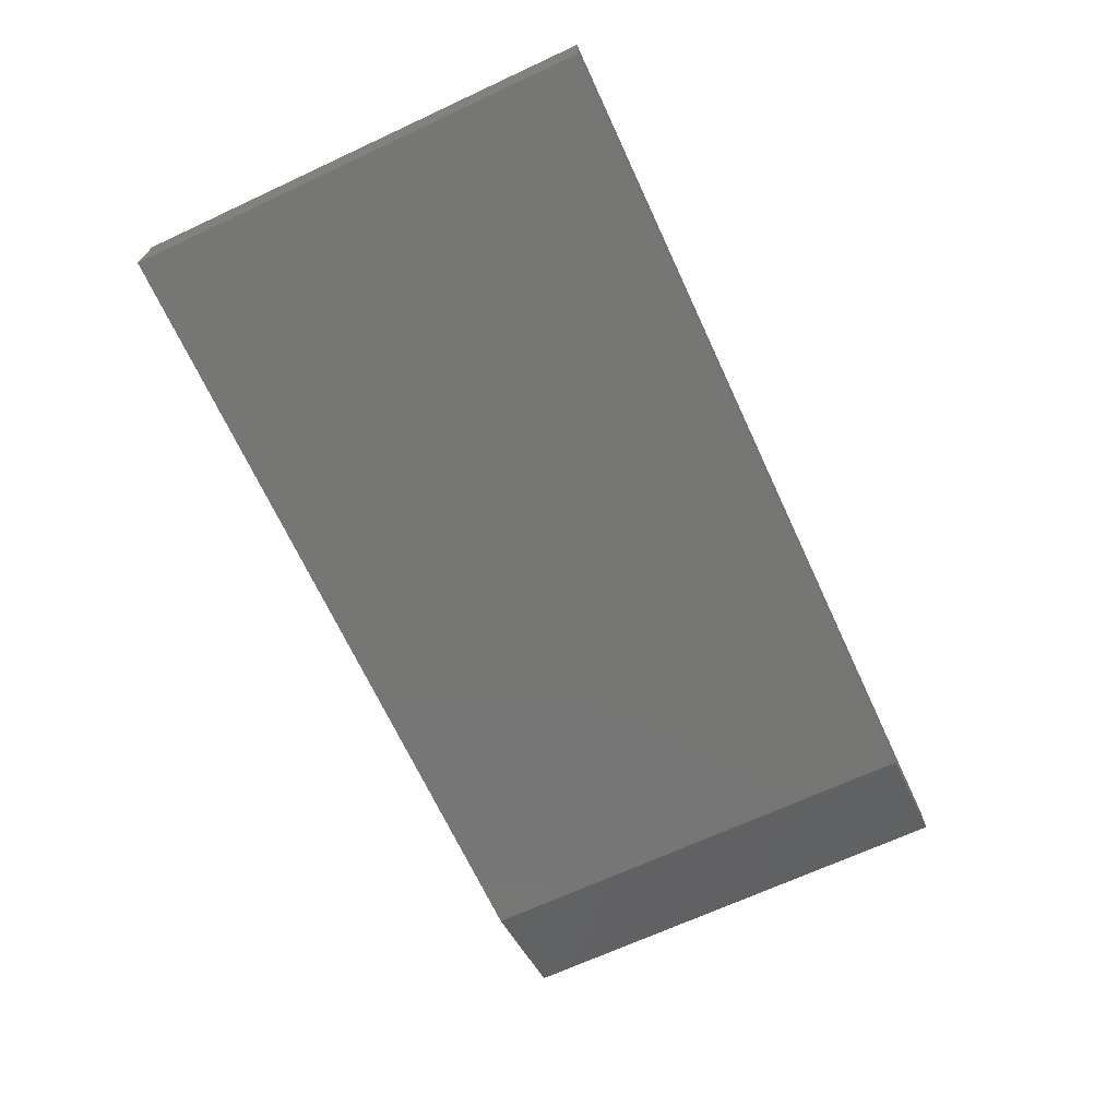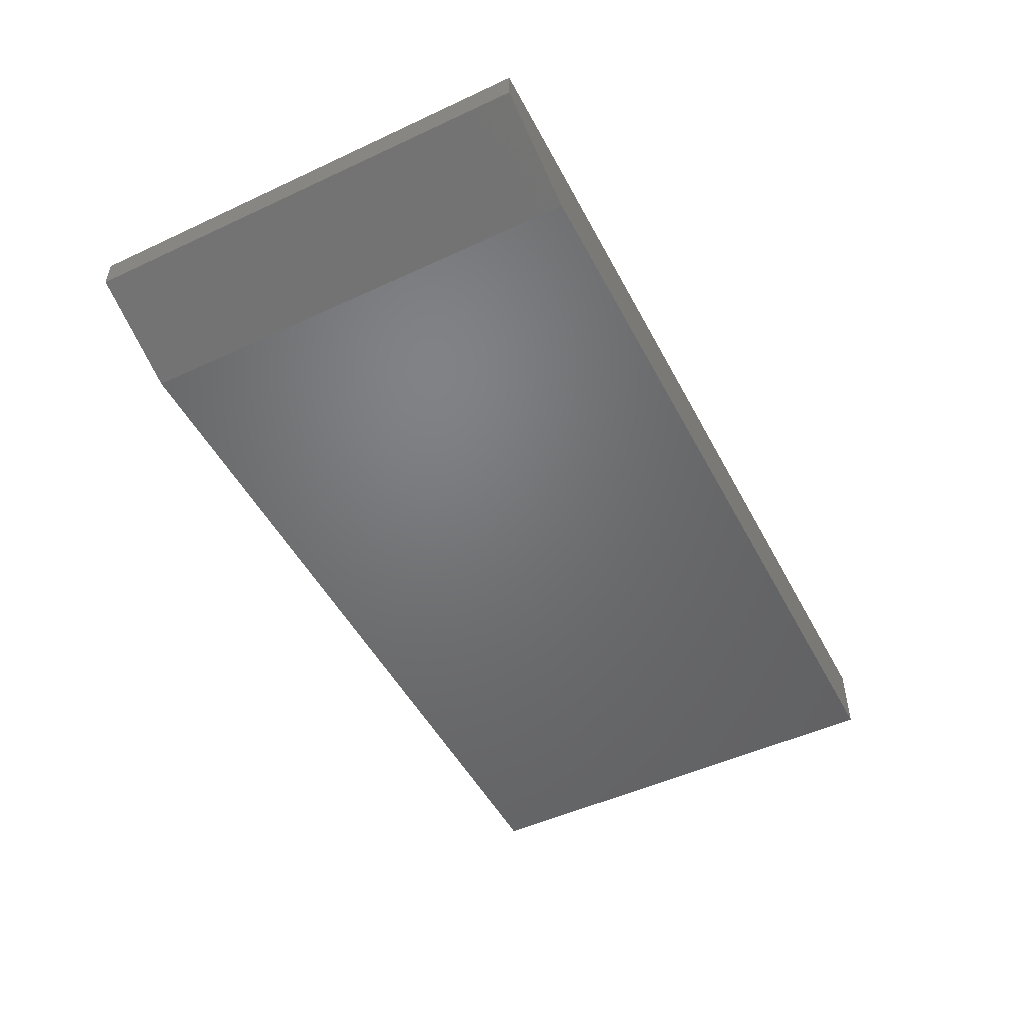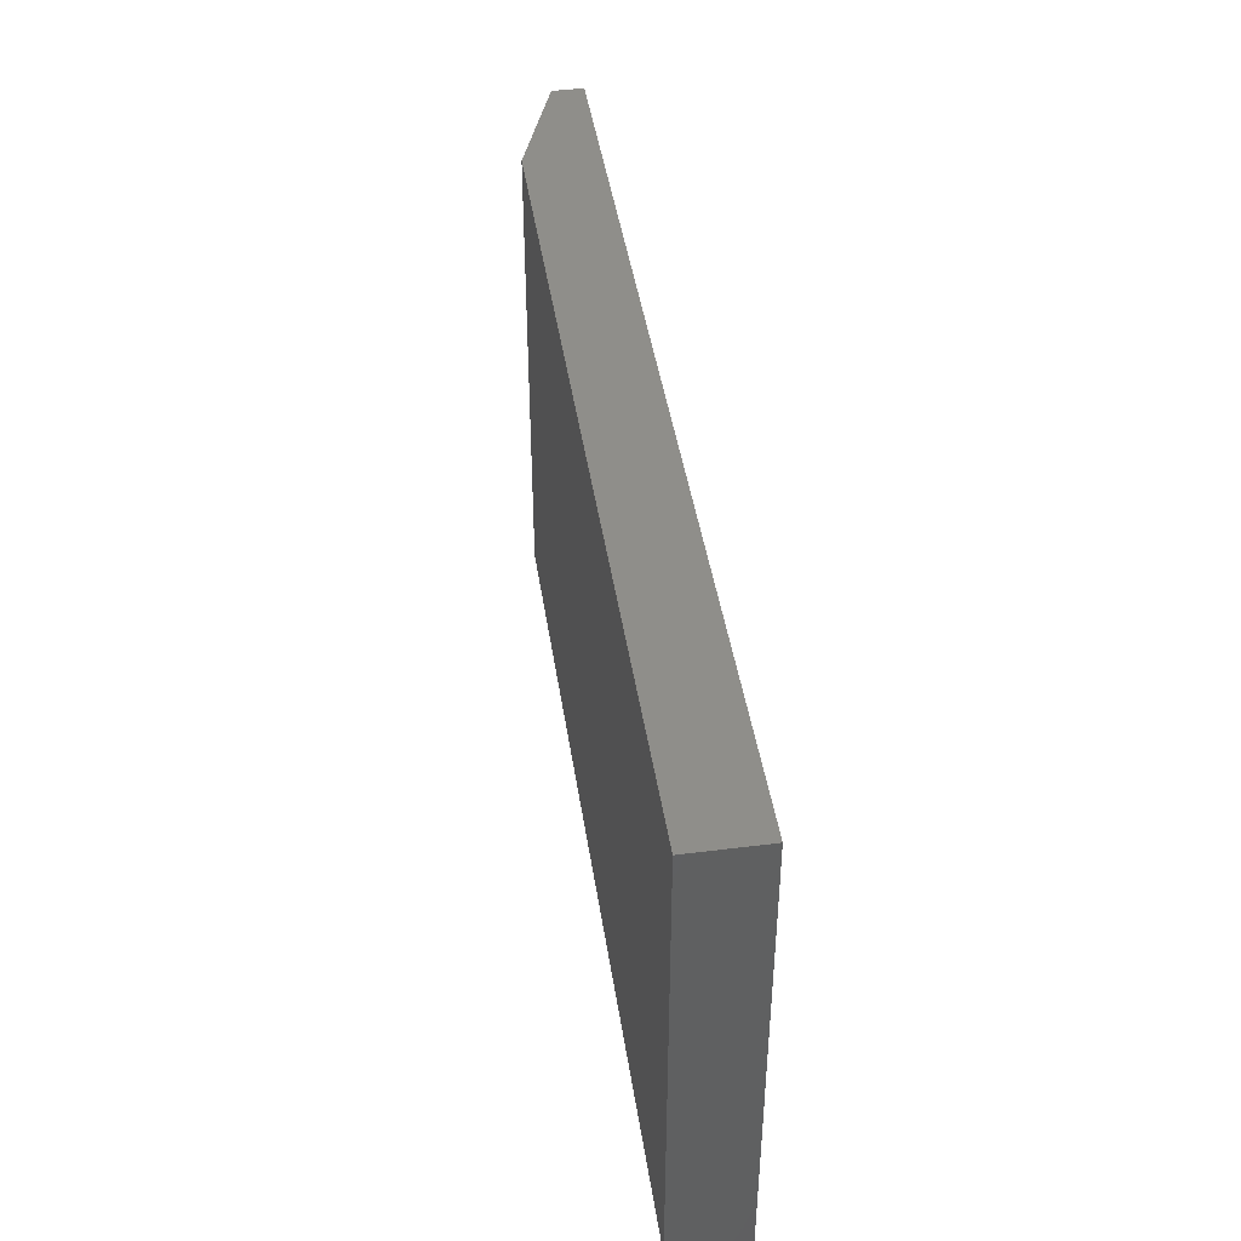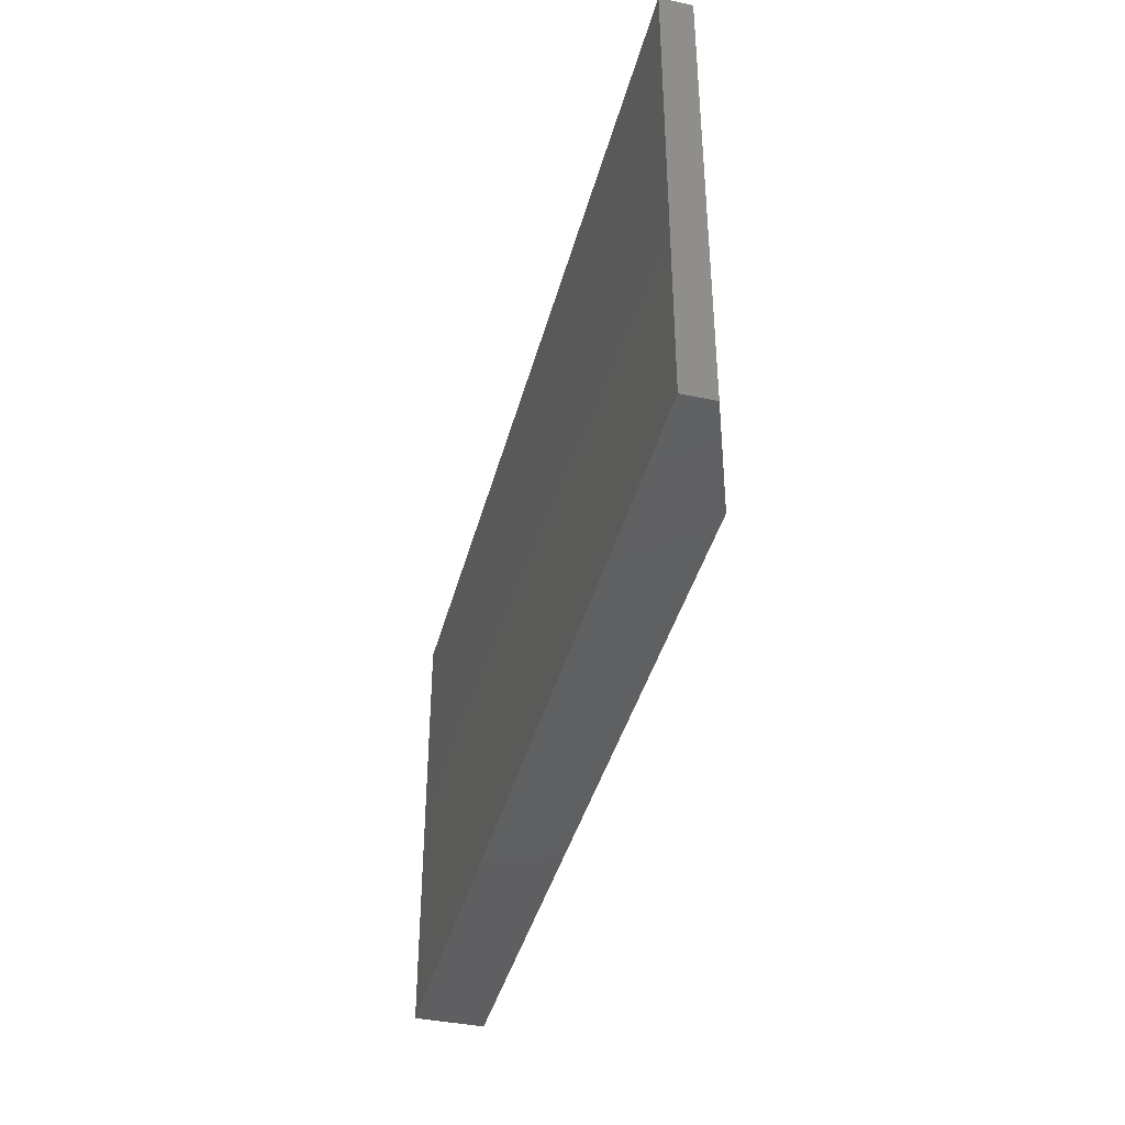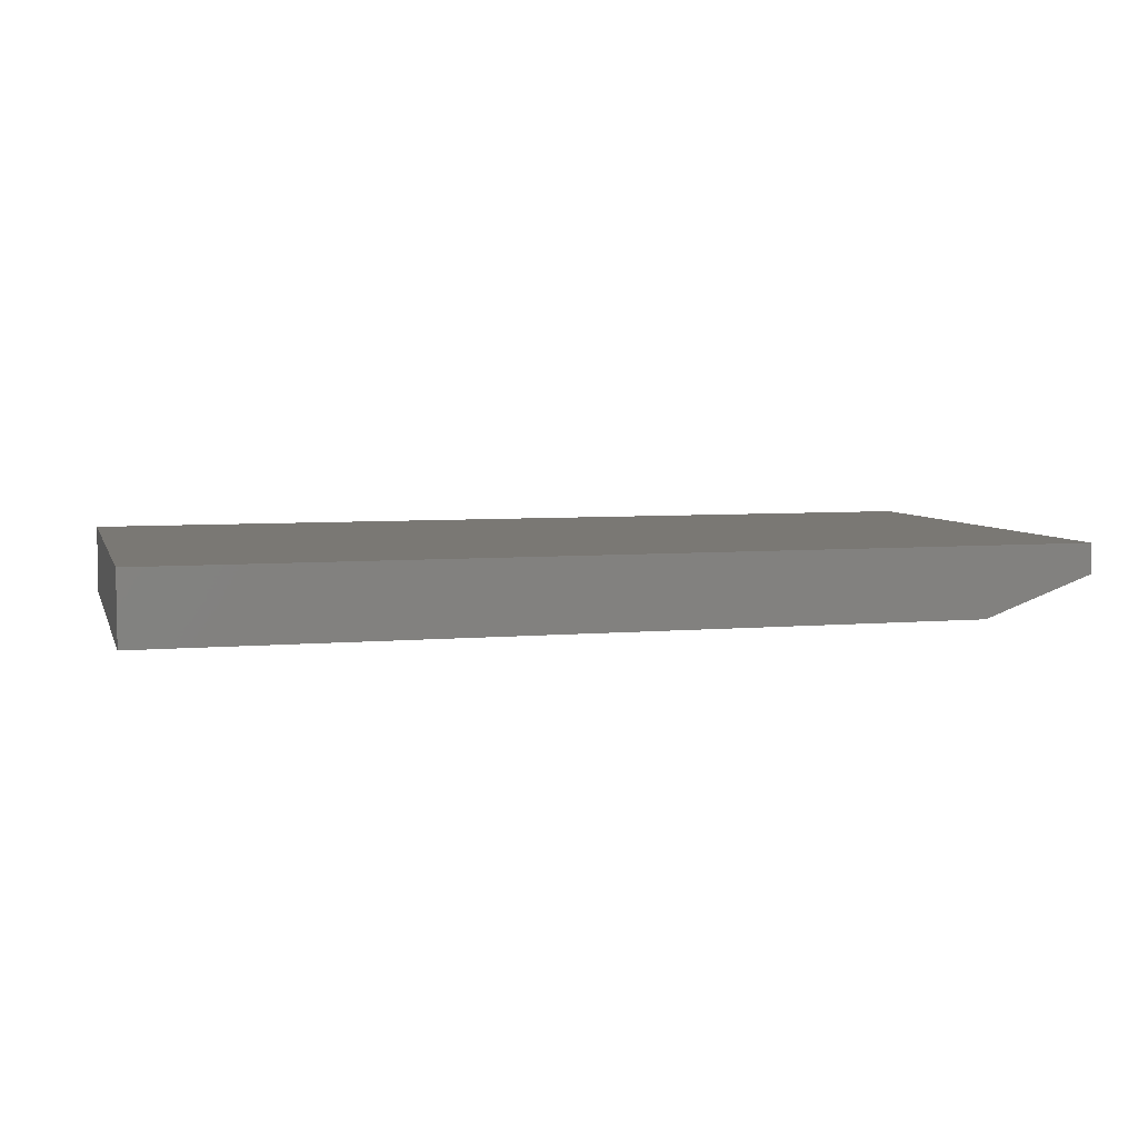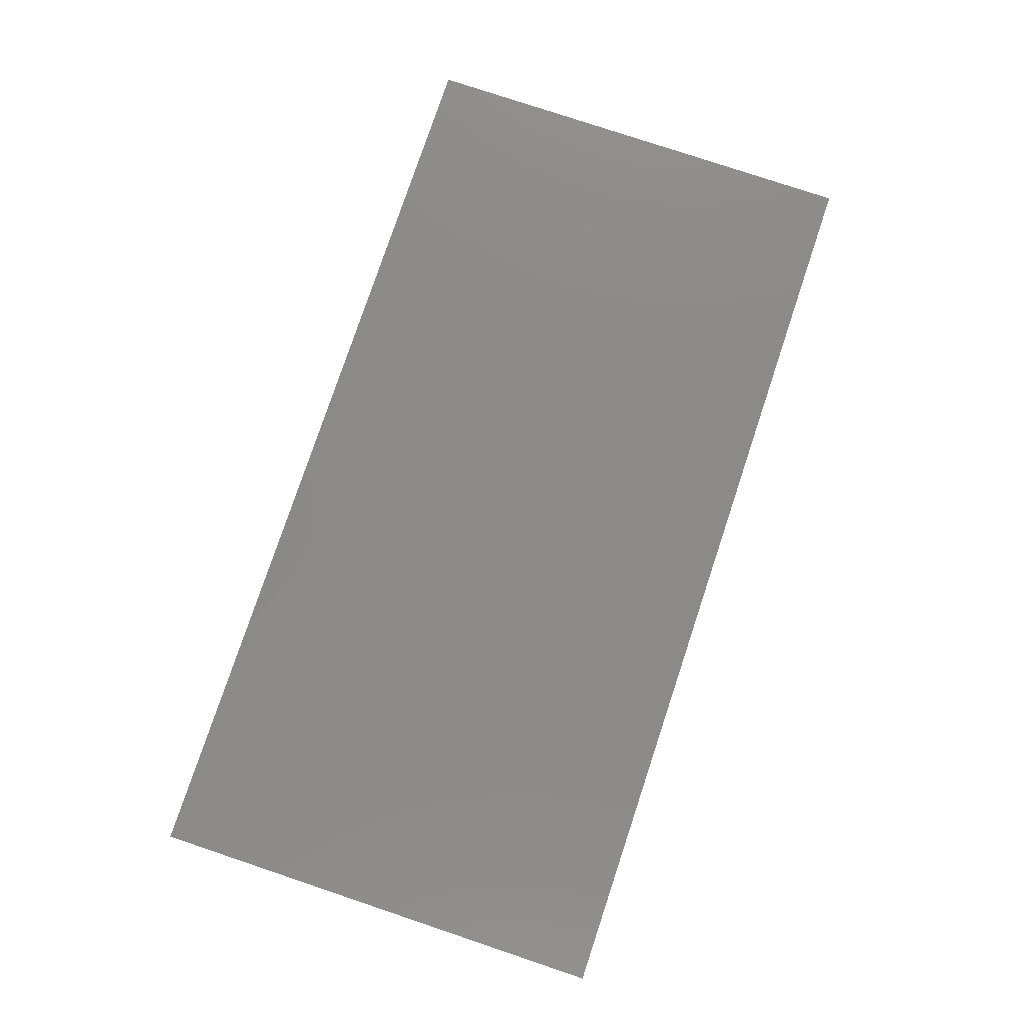
<metadata>
{"format":"stl","ext":"stl","renderer":"f3d","projection":"perspective","resolution":1024,"background":"white","views":[{"elev":-68.5,"azim":114.9,"up":"+Y"},{"elev":-49.9,"azim":-62.9,"up":"+Y"},{"elev":43.5,"azim":81.5,"up":"+Z"},{"elev":-40.4,"azim":-104.4,"up":"+Z"},{"elev":5.6,"azim":164.6,"up":"+Y"},{"elev":78.4,"azim":108.5,"up":"+Y"}]}
</metadata>
<code>
# stl→obj: 10 verts, 16 faces
v -0.5781 -0.1094 -0.1641
v 0.6719 -0.1094 -0.1641
v -0.5781 -0.1094 0.5544
v 0.6719 -0.1094 0.5544
v -0.75 -0.04688 0.5544
v -0.75 3.988e-17 0.5544
v -0.75 -0.04688 -0.1641
v -0.75 0 -0.1641
v 0.6719 1.977e-16 0.5544
v 0.6719 1.579e-16 -0.1641
f 1 2 3
f 3 2 4
f 5 6 7
f 7 6 8
f 4 9 3
f 3 9 6
f 3 6 5
f 10 2 8
f 8 2 1
f 8 1 7
f 1 3 7
f 7 3 5
f 8 6 10
f 10 6 9
f 2 10 4
f 4 10 9

</code>
